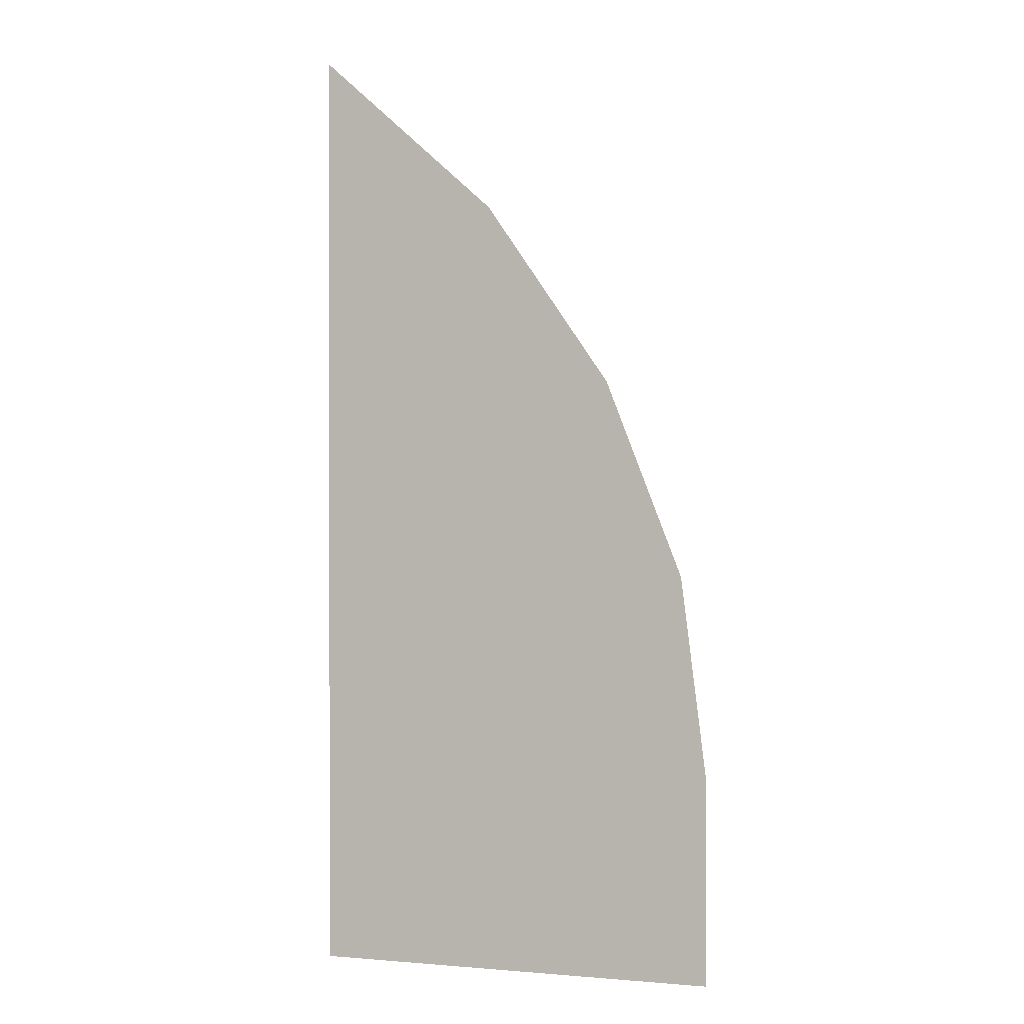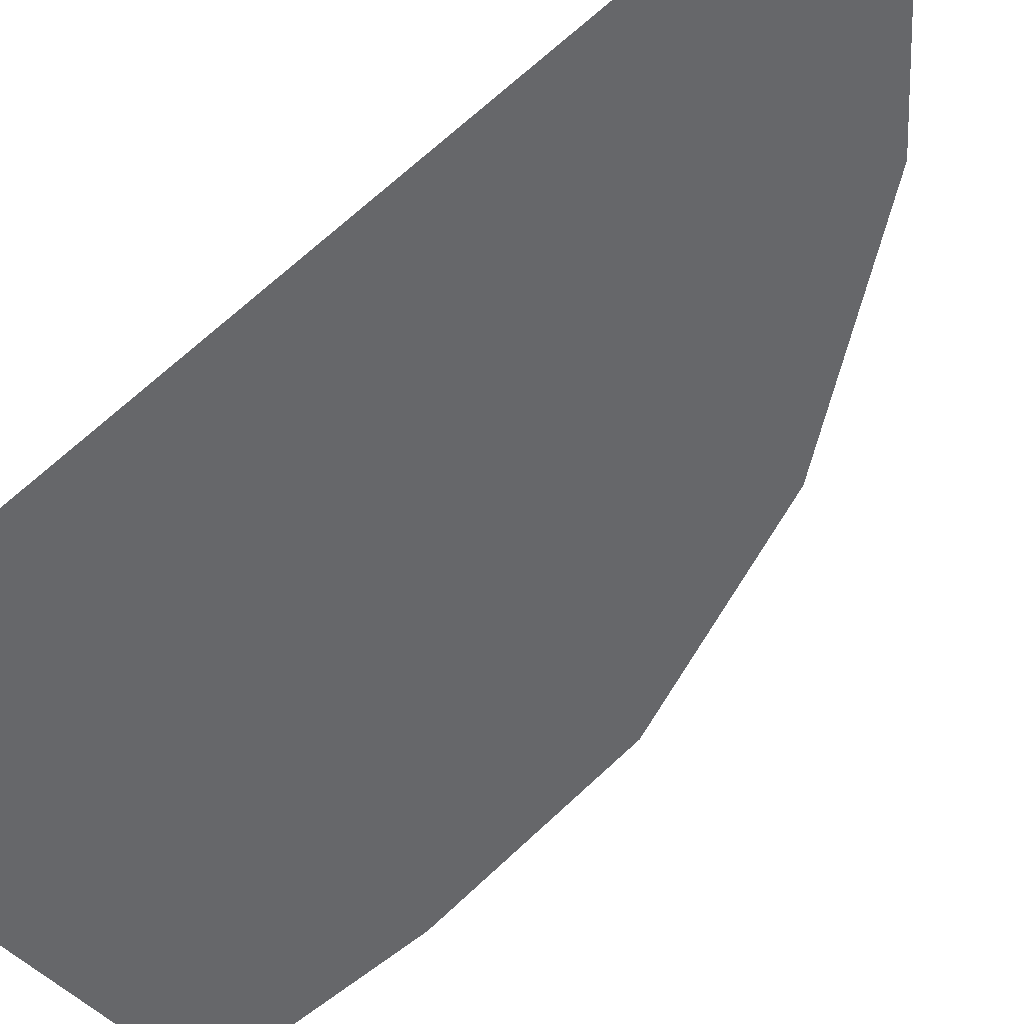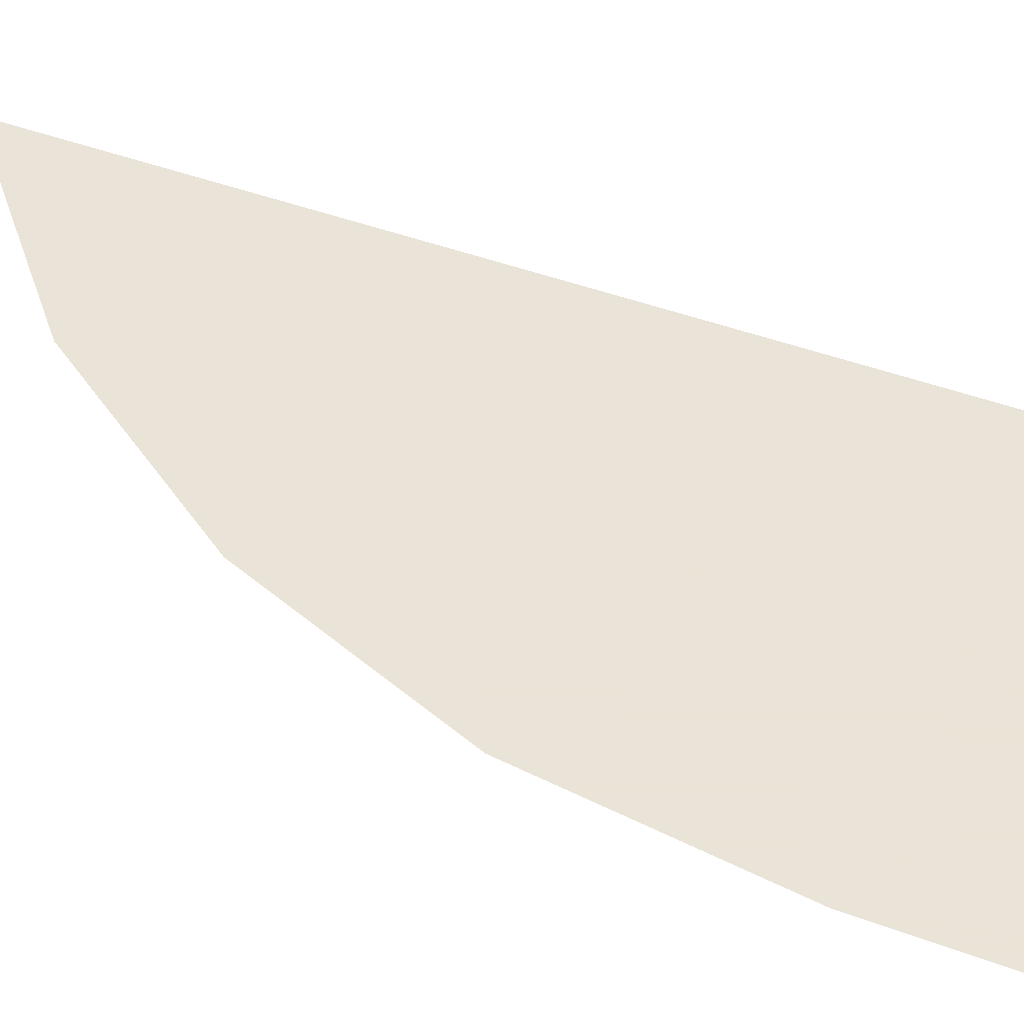
<metadata>
{"format":"obj","ext":"obj","renderer":"f3d","projection":"perspective","resolution":1024,"background":"white","views":[{"elev":0.7,"azim":-161.8,"up":"+Y"},{"elev":-52.2,"azim":133.8,"up":"+Z"},{"elev":42.8,"azim":-65.8,"up":"+Z"}]}
</metadata>
<code>
v 0 -0.12 -0.5
v -0.06 -0.2 -0.5
v -0.13 -0.1 -0.5
v -0.175 0.045 -0.5
v -0.13 -0.1 -0.5
v -0.06 -0.2 -0.5
v -0.12 -0.335 -0.5
v -0.165 -0.2 -0.5
v -0.18 -0.295 -0.5
v -0.165 -0.2 -0.5
v -0.12 -0.335 -0.5
v -0.18 -0.37 -0.5
v -0.15 -0.415 -0.5
v -0.18 -0.37 -0.5
v -0.12 -0.335 -0.5
v -0.335 -0.05 -0.5
v -0.13 -0.1 -0.5
v -0.24 -0.22 -0.5
v -0.335 -0.11 -0.5
v -0.335 -0.11 -0.5
v -0.24 -0.22 -0.5
v -0.3 -0.265 -0.5
v -0.37 -0.16 -0.5
v -0.37 -0.16 -0.5
v -0.3 -0.265 -0.5
v -0.455 -0.355 -0.5
v -0.495 -0.24 -0.5
v -0.535 -0.32 -0.5
v -0.495 -0.24 -0.5
v -0.455 -0.355 -0.5
v -0.495 -0.39 -0.5
v -0.525 -0.44 -0.5
v -0.535 -0.32 -0.5
v -0.495 -0.39 -0.5
v -0.175 0.045 -0.5
v -0.335 -0.05 -0.5
v -0.34 -0.025 -0.5
v -0.195 0.075 -0.5
v -0.195 0.075 -0.5
v -0.34 -0.025 -0.5
v -0.385 0.01 -0.5
v -0.185 0.16 -0.5
v -0.185 0.16 -0.5
v -0.385 0.01 -0.5
v -0.465 0.04 -0.5
v -0.16 0.215 -0.5
v -0.16 0.215 -0.5
v -0.465 0.04 -0.5
v -0.535 0.045 -0.5
v -0.475 0.125 -0.5
v -0.255 0.31 -0.5
v -0.16 0.215 -0.5
v -0.475 0.125 -0.5
v -0.32 0.32 -0.5
v -0.32 0.32 -0.5
v -0.475 0.125 -0.5
v -0.48 0.18 -0.5
v -0.445 0.28 -0.5
v -0.48 0.18 -0.5
v -0.51 0.225 -0.5
v -0.445 0.28 -0.5
v -0.445 0.28 -0.5
v -0.425 0.325 -0.5
v -0.32 0.32 -0.5
v -0.32 0.32 -0.5
v -0.425 0.325 -0.5
v -0.435 0.38 -0.5
v -0.13 -0.1 -0.5
v -0.335 -0.05 -0.5
v -0.175 0.045 -0.5
v 0 -0.12 -0.5
v -0.175 0.045 -0.5
v -0.14 0.1 -0.5
v 0 -0.12 -0.5
v -0.105 0.175 -0.5
v -0.09 0.275 -0.5
v 0 -0.12 -0.5
v -0.14 0.1 -0.5
v -0.105 0.175 -0.5
v 0 0.9 -0.5
v 0 -0.12 -0.5
v -0.09 0.275 -0.5
v -0.075 0.62 -0.5
v -0.09 0.275 -0.5
v -0.16 0.215 -0.5
v -0.255 0.31 -0.5
v -0.17 0.325 -0.5
v -0.09 0.275 -0.5
v -0.17 0.325 -0.5
v -0.11 0.39 -0.5
v -0.09 0.275 -0.5
v -0.11 0.39 -0.5
v -0.075 0.62 -0.5
v -0.02 0.915 -0.5
v 0 0.9 -0.5
v -0.075 0.62 -0.5
v -0.165 0.71 -0.5
v -0.165 0.71 -0.5
v -0.075 0.62 -0.5
v -0.14 0.4 -0.5
v -0.19 0.355 -0.5
v -0.165 0.71 -0.5
v -0.195 0.7 -0.5
v -0.235 0.79 -0.5
v -0.165 0.87 -0.5
v -0.08 0.915 -0.5
v -0.165 0.71 -0.5
v -0.165 0.87 -0.5
v -0.095 0.965 -0.5
v -0.095 0.965 -0.5
v -0.165 0.87 -0.5
v -0.175 0.985 -0.5
v -0.12 1.045 -0.5
v -0.095 0.965 -0.5
v -0.12 1.045 -0.5
v -0.06 1.065 -0.5
v -0.02 0.915 -0.5
v -0.165 0.71 -0.5
v -0.08 0.915 -0.5
v -0.035 0.965 -0.5
v -0.06 -0.2 -0.5
v 0 -0.12 -0.5
v 0 -0.56 -0.5
v -0.12 -0.335 -0.5
v 0 -0.56 -0.5
v -0.15 -0.415 -0.5
v -0.12 -0.335 -0.5
v -0.525 -0.44 -0.5
v -0.15 -0.415 -0.5
v 0 -0.56 -0.5
v -0.74 -0.56 -0.5
v -0.525 -0.44 -0.5
v -0.74 -0.56 -0.5
v -0.775 -0.5 -0.5
v -0.535 -0.32 -0.5
v -0.535 -0.32 -0.5
v -0.775 -0.5 -0.5
v -0.83 -0.465 -0.5
v -0.81 -0.025 -0.5
v -0.535 -0.32 -0.5
v -0.81 -0.025 -0.5
v -0.535 0.045 -0.5
v -0.495 -0.24 -0.5
v -0.495 -0.24 -0.5
v -0.535 0.045 -0.5
v -0.465 0.04 -0.5
v -0.385 0.01 -0.5
v -0.495 -0.24 -0.5
v -0.385 0.01 -0.5
v -0.34 -0.025 -0.5
v -0.335 -0.05 -0.5
v -0.335 -0.11 -0.5
v -0.37 -0.16 -0.5
v -0.495 -0.24 -0.5
v -0.335 -0.05 -0.5
v -0.525 -0.44 -0.5
v -0.495 -0.39 -0.5
v -0.18 -0.37 -0.5
v -0.15 -0.415 -0.5
v -0.18 -0.37 -0.5
v -0.495 -0.39 -0.5
v -0.455 -0.355 -0.5
v -0.18 -0.295 -0.5
v -0.455 -0.355 -0.5
v -0.3 -0.265 -0.5
v -0.18 -0.295 -0.5
v -0.18 -0.295 -0.5
v -0.3 -0.265 -0.5
v -0.24 -0.22 -0.5
v -0.165 -0.2 -0.5
v -0.24 -0.22 -0.5
v -0.13 -0.1 -0.5
v -0.165 -0.2 -0.5
v -0.535 0.045 -0.5
v -0.81 -0.025 -0.5
v -0.71 0.41 -0.5
v -0.475 0.125 -0.5
v -0.48 0.18 -0.5
v -0.475 0.125 -0.5
v -0.71 0.41 -0.5
v -0.51 0.225 -0.5
v -0.445 0.28 -0.5
v -0.51 0.225 -0.5
v -0.71 0.41 -0.5
v -0.425 0.325 -0.5
v -0.435 0.38 -0.5
v -0.425 0.325 -0.5
v -0.71 0.41 -0.5
v -0.53 0.82 -0.5
v -0.435 0.38 -0.5
v -0.53 0.82 -0.5
v -0.235 0.79 -0.5
v -0.195 0.7 -0.5
v -0.32 0.32 -0.5
v -0.435 0.38 -0.5
v -0.195 0.7 -0.5
v -0.165 0.71 -0.5
v -0.255 0.31 -0.5
v -0.32 0.32 -0.5
v -0.165 0.71 -0.5
v -0.19 0.355 -0.5
v -0.255 0.31 -0.5
v -0.19 0.355 -0.5
v -0.17 0.325 -0.5
v -0.17 0.325 -0.5
v -0.19 0.355 -0.5
v -0.14 0.4 -0.5
v -0.11 0.39 -0.5
v -0.11 0.39 -0.5
v -0.14 0.4 -0.5
v -0.075 0.62 -0.5
v -0.165 0.87 -0.5
v -0.235 0.79 -0.5
v -0.53 0.82 -0.5
v -0.175 0.985 -0.5
v -0.175 0.985 -0.5
v -0.53 0.82 -0.5
v -0.31 1.125 -0.5
v -0.08 1.35 -0.5
v -0.12 1.045 -0.5
v -0.175 0.985 -0.5
v -0.08 1.35 -0.5
v 0 1.33 -0.5
v -0.12 1.045 -0.5
v 0 1.33 -0.5
v -0.06 1.065 -0.5
v 0 1.33 -0.5
v 0 0.9 -0.5
v -0.02 0.915 -0.5
v -0.035 0.965 -0.5
v -0.035 0.965 -0.5
v -0.06 1.065 -0.5
v 0 1.33 -0.5
v -0.095 0.965 -0.5
v -0.06 1.065 -0.5
v -0.035 0.965 -0.5
v -0.08 0.915 -0.5
v -0.14 0.1 -0.5
v -0.175 0.045 -0.5
v -0.195 0.075 -0.5
v -0.185 0.16 -0.5
v -0.105 0.175 -0.5
v -0.14 0.1 -0.5
v -0.185 0.16 -0.5
v -0.16 0.215 -0.5
v -0.105 0.175 -0.5
v -0.16 0.215 -0.5
v -0.09 0.275 -0.5
v -0.01684 1.429 -0.5
v -0.01348 1.437 -0.5
v 0 1.435 -0.5
v 0 1.426 -0.5
v -0.03112 1.439 -0.5
v -0.0249 1.445 -0.5
v -0.01348 1.437 -0.5
v -0.01684 1.429 -0.5
v -0.04066 1.453 -0.5
v -0.03253 1.457 -0.5
v -0.0249 1.445 -0.5
v -0.03112 1.439 -0.5
v -0.04401 1.47 -0.5
v -0.03521 1.47 -0.5
v -0.03253 1.457 -0.5
v -0.04066 1.453 -0.5
v -0.04066 1.487 -0.5
v -0.03253 1.483 -0.5
v -0.03521 1.47 -0.5
v -0.04401 1.47 -0.5
v -0.03112 1.501 -0.5
v -0.0249 1.495 -0.5
v -0.03253 1.483 -0.5
v -0.04066 1.487 -0.5
v -0.01684 1.511 -0.5
v -0.01348 1.503 -0.5
v -0.0249 1.495 -0.5
v -0.03112 1.501 -0.5
v 0 1.514 -0.5
v 0 1.505 -0.5
v -0.01348 1.503 -0.5
v -0.01684 1.511 -0.5
v -0.95 -0.4389 -0.5
v -0.83 -0.465 -0.5
v -0.8516 -0.4798 -0.5
v -0.955 -0.4612 -0.5
v -0.83 -0.465 -0.5
v -0.775 -0.5 -0.5
v -0.7886 -0.5136 -0.5
v -0.8516 -0.4798 -0.5
v -0.775 -0.5 -0.5
v -0.74 -0.56 -0.5
v -0.7548 -0.5766 -0.5
v -0.7886 -0.5136 -0.5
v -0.74 -0.56 -0.5
v -0.7188 -0.68 -0.5
v -0.7412 -0.675 -0.5
v -0.7548 -0.5766 -0.5
v -0.865 -0.634 -0.5
v -0.8818 -0.6307 -0.5
v -0.865 -0.6252 -0.5
v -0.8515 -0.6225 -0.5
v -0.9057 -0.6068 -0.5
v -0.8975 -0.6035 -0.5
v -0.8899 -0.6149 -0.5
v -0.8961 -0.6211 -0.5
v -0.909 -0.59 -0.5
v -0.9002 -0.59 -0.5
v -0.8975 -0.6035 -0.5
v -0.9057 -0.6068 -0.5
v -0.9057 -0.5732 -0.5
v -0.8975 -0.5765 -0.5
v -0.9002 -0.59 -0.5
v -0.909 -0.59 -0.5
v -0.8961 -0.5589 -0.5
v -0.8899 -0.5651 -0.5
v -0.8975 -0.5765 -0.5
v -0.9057 -0.5732 -0.5
v -0.8818 -0.5493 -0.5
v -0.8785 -0.5575 -0.5
v -0.8899 -0.5651 -0.5
v -0.8961 -0.5589 -0.5
v -0.865 -0.546 -0.5
v -0.865 -0.5548 -0.5
v -0.8785 -0.5575 -0.5
v -0.8818 -0.5493 -0.5
v -0.8482 -0.5493 -0.5
v -0.8515 -0.5575 -0.5
v -0.865 -0.5548 -0.5
v -0.865 -0.546 -0.5
v -0.8339 -0.5589 -0.5
v -0.8401 -0.5651 -0.5
v -0.8515 -0.5575 -0.5
v -0.8482 -0.5493 -0.5
v -0.8243 -0.5732 -0.5
v -0.8325 -0.5765 -0.5
v -0.8401 -0.5651 -0.5
v -0.8339 -0.5589 -0.5
v -0.821 -0.59 -0.5
v -0.8298 -0.59 -0.5
v -0.8325 -0.5765 -0.5
v -0.8243 -0.5732 -0.5
v -0.8243 -0.6068 -0.5
v -0.8325 -0.6035 -0.5
v -0.8298 -0.59 -0.5
v -0.821 -0.59 -0.5
v -0.8339 -0.6211 -0.5
v -0.8401 -0.6149 -0.5
v -0.8325 -0.6035 -0.5
v -0.8243 -0.6068 -0.5
v -0.8482 -0.6307 -0.5
v -0.8515 -0.6225 -0.5
v -0.8401 -0.6149 -0.5
v -0.8339 -0.6211 -0.5
v -0.865 -0.634 -0.5
v -0.8515 -0.6225 -0.5
v -0.8482 -0.6307 -0.5
v -0.08 1.35 -0.5
v -0.185 1.435 -0.5
v -0.165 1.44 -0.5
v -0.065 1.365 -0.5
v 0 1.33 -0.5
v -0.08 1.35 -0.5
v -0.065 1.365 -0.5
v 0 1.35 -0.5
v 0 1.426 -0.5
v 0 1.35 -0.5
v -0.065 1.365 -0.5
v -0.01684 1.429 -0.5
v -0.01684 1.429 -0.5
v -0.065 1.365 -0.5
v -0.165 1.44 -0.5
v -0.03112 1.439 -0.5
v -0.03112 1.439 -0.5
v -0.165 1.44 -0.5
v -0.04066 1.453 -0.5
v -0.165 1.44 -0.5
v -0.04401 1.47 -0.5
v -0.04066 1.453 -0.5
v 0 1.47 -0.5
v 0 1.435 -0.5
v -0.01348 1.437 -0.5
v -0.0249 1.445 -0.5
v 0 1.47 -0.5
v -0.0249 1.445 -0.5
v -0.03253 1.457 -0.5
v -0.03521 1.47 -0.5
v 0 1.47 -0.5
v -0.03521 1.47 -0.5
v -0.03253 1.483 -0.5
v -0.0249 1.495 -0.5
v 0 1.47 -0.5
v -0.0249 1.495 -0.5
v -0.01348 1.503 -0.5
v 0 1.505 -0.5
v -0.01684 1.511 -0.5
v 0 1.619 -0.5
v 0 1.514 -0.5
v 0 1.619 -0.5
v -0.01684 1.511 -0.5
v -0.03112 1.501 -0.5
v -0.165 1.44 -0.5
v -0.185 1.435 -0.5
v 0 1.619 -0.5
v -0.165 1.44 -0.5
v -0.165 1.44 -0.5
v -0.04066 1.487 -0.5
v -0.04401 1.47 -0.5
v -0.165 1.44 -0.5
v -0.03112 1.501 -0.5
v -0.04066 1.487 -0.5
v -0.438 1.228 -0.5
v 0 1.619 -0.5
v -0.185 1.435 -0.5
v -0.31 1.125 -0.5
v -0.438 1.228 -0.5
v -0.185 1.435 -0.5
v -0.08 1.35 -0.5
v -0.53 0.82 -0.5
v -0.7465 0.784 -0.5
v -0.438 1.228 -0.5
v -0.31 1.125 -0.5
v -0.71 0.41 -0.5
v -0.936 0.3015 -0.5
v -0.7465 0.784 -0.5
v -0.53 0.82 -0.5
v -0.81 -0.025 -0.5
v -1 -0.2 -0.5
v -0.936 0.3015 -0.5
v -0.71 0.41 -0.5
v -0.81 -0.025 -0.5
v -0.83 -0.465 -0.5
v -0.95 -0.4389 -0.5
v -1 -0.2 -0.5
v -1 -0.7 -0.5
v -0.9057 -0.6068 -0.5
v -0.8961 -0.6211 -0.5
v -0.909 -0.59 -0.5
v -0.9057 -0.6068 -0.5
v -1 -0.7 -0.5
v -0.955 -0.4612 -0.5
v -0.955 -0.4612 -0.5
v -1 -0.2 -0.5
v -0.95 -0.4389 -0.5
v -1 -0.7 -0.5
v -1 -0.2 -0.5
v -0.955 -0.4612 -0.5
v -0.9057 -0.5732 -0.5
v -0.955 -0.4612 -0.5
v -0.8961 -0.5589 -0.5
v -0.8818 -0.5493 -0.5
v -0.8961 -0.5589 -0.5
v -0.955 -0.4612 -0.5
v -0.8516 -0.4798 -0.5
v -0.865 -0.546 -0.5
v -0.8818 -0.5493 -0.5
v -0.8516 -0.4798 -0.5
v -0.7886 -0.5136 -0.5
v -0.8339 -0.5589 -0.5
v -0.8482 -0.5493 -0.5
v -0.7886 -0.5136 -0.5
v -0.7548 -0.5766 -0.5
v -0.821 -0.59 -0.5
v -0.8243 -0.5732 -0.5
v -0.7886 -0.5136 -0.5
v -0.8243 -0.5732 -0.5
v -0.8339 -0.5589 -0.5
v -0.7886 -0.5136 -0.5
v -0.8482 -0.5493 -0.5
v -0.865 -0.546 -0.5
v -0.7886 -0.5136 -0.5
v -0.909 -0.59 -0.5
v -0.955 -0.4612 -0.5
v -0.9057 -0.5732 -0.5
v -1 -0.7 -0.5
v -0.8818 -0.6307 -0.5
v -0.865 -0.634 -0.5
v -0.7412 -0.675 -0.5
v -0.7412 -0.675 -0.5
v -0.8243 -0.6068 -0.5
v -0.821 -0.59 -0.5
v -0.7548 -0.5766 -0.5
v -0.7188 -0.68 -0.5
v -0.74 -0.56 -0.5
v 0 -0.56 -0.5
v 0 -0.7 -0.5
v -1 -0.7 -0.5
v -0.7412 -0.675 -0.5
v -0.7188 -0.68 -0.5
v -0.7412 -0.675 -0.5
v -0.865 -0.634 -0.5
v -0.8482 -0.6307 -0.5
v -0.7412 -0.675 -0.5
v -0.8482 -0.6307 -0.5
v -0.8339 -0.6211 -0.5
v -1 -0.7 -0.5
v -0.8961 -0.6211 -0.5
v -0.8818 -0.6307 -0.5
v -0.7412 -0.675 -0.5
v -0.8339 -0.6211 -0.5
v -0.8243 -0.6068 -0.5
v 0 -0.7 -0.5
v -1 -0.7 -0.5
v -0.7188 -0.68 -0.5
v -0.8785 -0.6225 -0.5
v -0.8818 -0.6307 -0.5
v -0.8961 -0.6211 -0.5
v -0.8899 -0.6149 -0.5
v -0.8899 -0.6149 -0.5
v -0.8975 -0.6035 -0.5
v -0.865 -0.59 -0.5
v -0.8785 -0.6225 -0.5
v -0.865 -0.6252 -0.5
v -0.8785 -0.6225 -0.5
v -0.865 -0.59 -0.5
v -0.8515 -0.6225 -0.5
v -0.8401 -0.6149 -0.5
v -0.8515 -0.6225 -0.5
v -0.865 -0.59 -0.5
v -0.8325 -0.6035 -0.5
v -0.8298 -0.59 -0.5
v -0.8325 -0.6035 -0.5
v -0.865 -0.59 -0.5
v -0.8325 -0.5765 -0.5
v -0.8401 -0.5651 -0.5
v -0.8325 -0.5765 -0.5
v -0.865 -0.59 -0.5
v -0.8515 -0.5575 -0.5
v -0.865 -0.5548 -0.5
v -0.8515 -0.5575 -0.5
v -0.865 -0.59 -0.5
v -0.8785 -0.5575 -0.5
v -0.8899 -0.5651 -0.5
v -0.8785 -0.5575 -0.5
v -0.865 -0.59 -0.5
v -0.8975 -0.5765 -0.5
v -0.9002 -0.59 -0.5
v -0.8975 -0.5765 -0.5
v -0.865 -0.59 -0.5
v -0.8975 -0.6035 -0.5
v -0.8818 -0.6307 -0.5
v -0.8785 -0.6225 -0.5
v -0.865 -0.6252 -0.5
g mesh7075820
f 1 2 3
f 3 4 1
f 5 6 7
f 7 8 5
f 9 10 11
f 11 12 9
f 13 14 15
f 16 17 18
f 18 19 16
f 20 21 22
f 22 23 20
f 24 25 26
f 26 27 24
f 28 29 30
f 30 31 28
f 32 33 34
f 35 36 37
f 37 38 35
f 39 40 41
f 41 42 39
f 43 44 45
f 45 46 43
f 47 48 49
f 49 50 47
f 51 52 53
f 53 54 51
f 55 56 57
f 57 58 55
f 59 60 61
f 62 63 64
f 65 66 67
f 68 69 70
f 71 72 73
f 74 75 76
f 77 78 79
f 80 81 82
f 82 83 80
f 84 85 86
f 86 87 84
f 88 89 90
f 91 92 93
f 94 95 96
f 96 97 94
f 98 99 100
f 100 101 98
f 102 103 104
f 104 105 102
f 106 107 108
f 108 109 106
f 110 111 112
f 112 113 110
f 114 115 116
f 117 118 119
f 119 120 117
f 121 122 123
f 123 124 121
f 125 126 127
f 128 129 130
f 130 131 128
f 132 133 134
f 134 135 132
f 136 137 138
f 138 139 136
f 140 141 142
f 142 143 140
f 144 145 146
f 146 147 144
f 148 149 150
f 150 151 148
f 152 153 154
f 154 155 152
f 156 157 158
f 158 159 156
f 160 161 162
f 162 163 160
f 164 165 166
f 167 168 169
f 169 170 167
f 171 172 173
f 174 175 176
f 176 177 174
f 178 179 180
f 180 181 178
f 182 183 184
f 184 185 182
f 186 187 188
f 188 189 186
f 190 191 192
f 192 193 190
f 194 195 196
f 196 197 194
f 198 199 200
f 200 201 198
f 202 203 204
f 205 206 207
f 207 208 205
f 209 210 211
f 212 213 214
f 214 215 212
f 216 217 218
f 218 219 216
f 220 221 222
f 222 223 220
f 224 225 226
f 227 228 229
f 229 230 227
f 231 232 233
f 234 235 236
f 236 237 234
f 238 239 240
f 240 241 238
f 242 243 244
f 244 245 242
f 246 247 248
f 249 250 251
f 251 252 249
f 253 254 255
f 255 256 253
f 257 258 259
f 259 260 257
f 261 262 263
f 263 264 261
f 265 266 267
f 267 268 265
f 269 270 271
f 271 272 269
f 273 274 275
f 275 276 273
f 277 278 279
f 279 280 277
f 281 282 283
f 283 284 281
f 285 286 287
f 287 288 285
f 289 290 291
f 291 292 289
f 293 294 295
f 295 296 293
f 297 298 299
f 299 300 297
f 301 302 303
f 303 304 301
f 305 306 307
f 307 308 305
f 309 310 311
f 311 312 309
f 313 314 315
f 315 316 313
f 317 318 319
f 319 320 317
f 321 322 323
f 323 324 321
f 325 326 327
f 327 328 325
f 329 330 331
f 331 332 329
f 333 334 335
f 335 336 333
f 337 338 339
f 339 340 337
f 341 342 343
f 343 344 341
f 345 346 347
f 347 348 345
f 349 350 351
f 351 352 349
f 353 354 355
f 356 357 358
f 358 359 356
f 360 361 362
f 362 363 360
f 364 365 366
f 366 367 364
f 368 369 370
f 370 371 368
f 372 373 374
f 375 376 377
f 378 379 380
f 380 381 378
f 382 383 384
f 384 385 382
f 386 387 388
f 388 389 386
f 390 391 392
f 392 393 390
f 394 395 396
f 397 398 399
f 399 400 397
f 401 402 403
f 404 405 406
f 407 408 409
f 410 411 412
f 413 414 415
f 415 416 413
f 417 418 419
f 419 420 417
f 421 422 423
f 423 424 421
f 425 426 427
f 427 428 425
f 429 430 431
f 431 432 429
f 433 434 435
f 436 437 438
f 438 439 436
f 440 441 442
f 443 444 445
f 446 447 448
f 449 450 451
f 451 452 449
f 453 454 455
f 455 456 453
f 457 458 459
f 460 461 462
f 462 463 460
f 464 465 466
f 467 468 469
f 470 471 472
f 473 474 475
f 475 476 473
f 477 478 479
f 479 480 477
f 481 482 483
f 483 484 481
f 485 486 487
f 488 489 490
f 491 492 493
f 494 495 496
f 497 498 499
f 500 501 502
f 503 504 505
f 505 506 503
f 507 508 509
f 509 510 507
f 511 512 513
f 513 514 511
f 515 516 517
f 517 518 515
f 519 520 521
f 521 522 519
f 523 524 525
f 525 526 523
f 527 528 529
f 529 530 527
f 531 532 533
f 533 534 531
f 535 536 537
f 537 538 535
f 539 540 541

</code>
